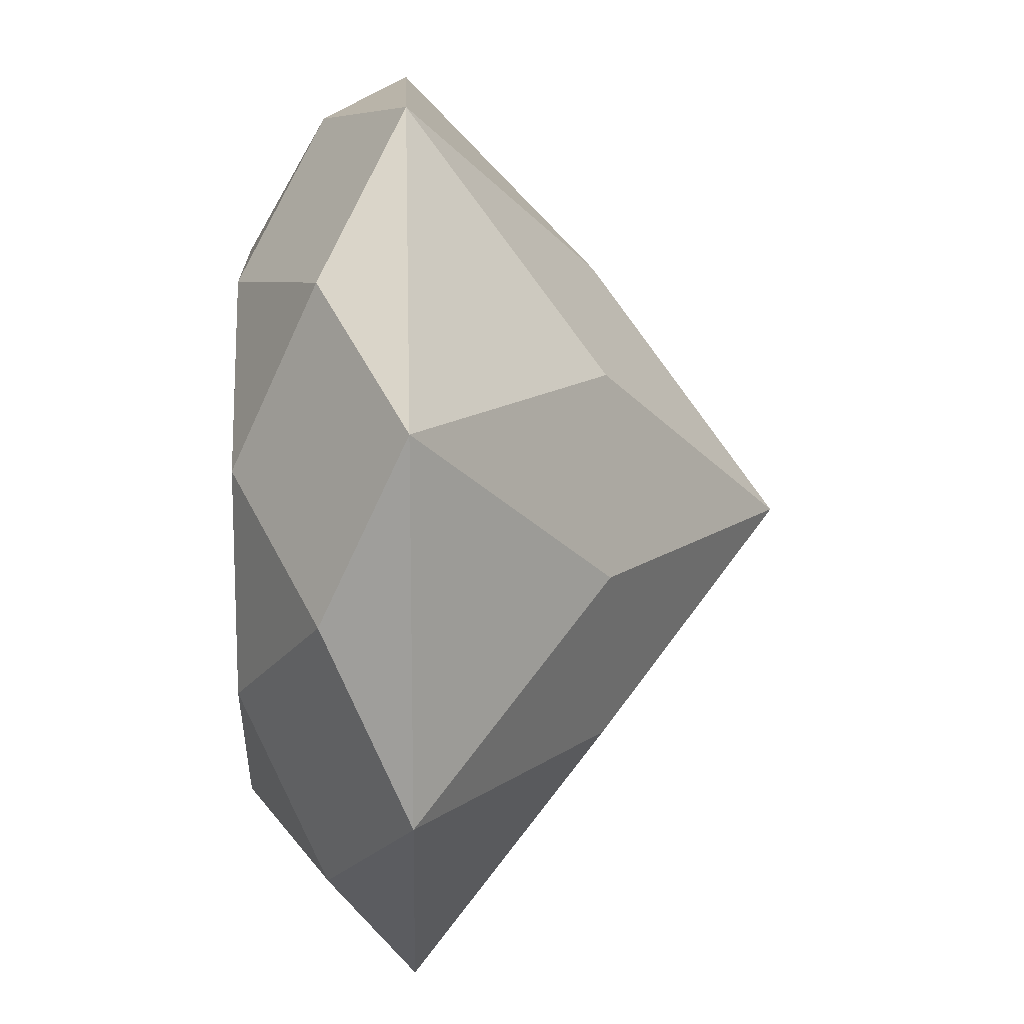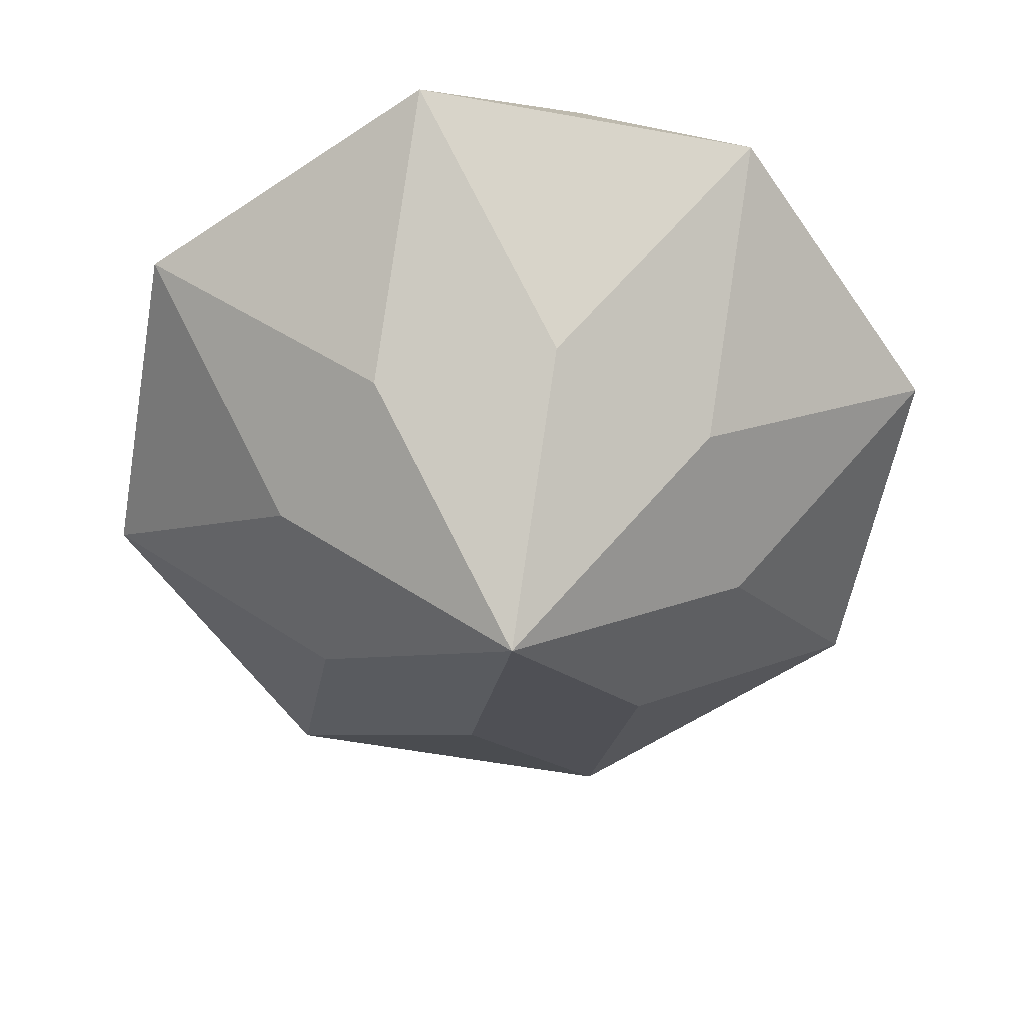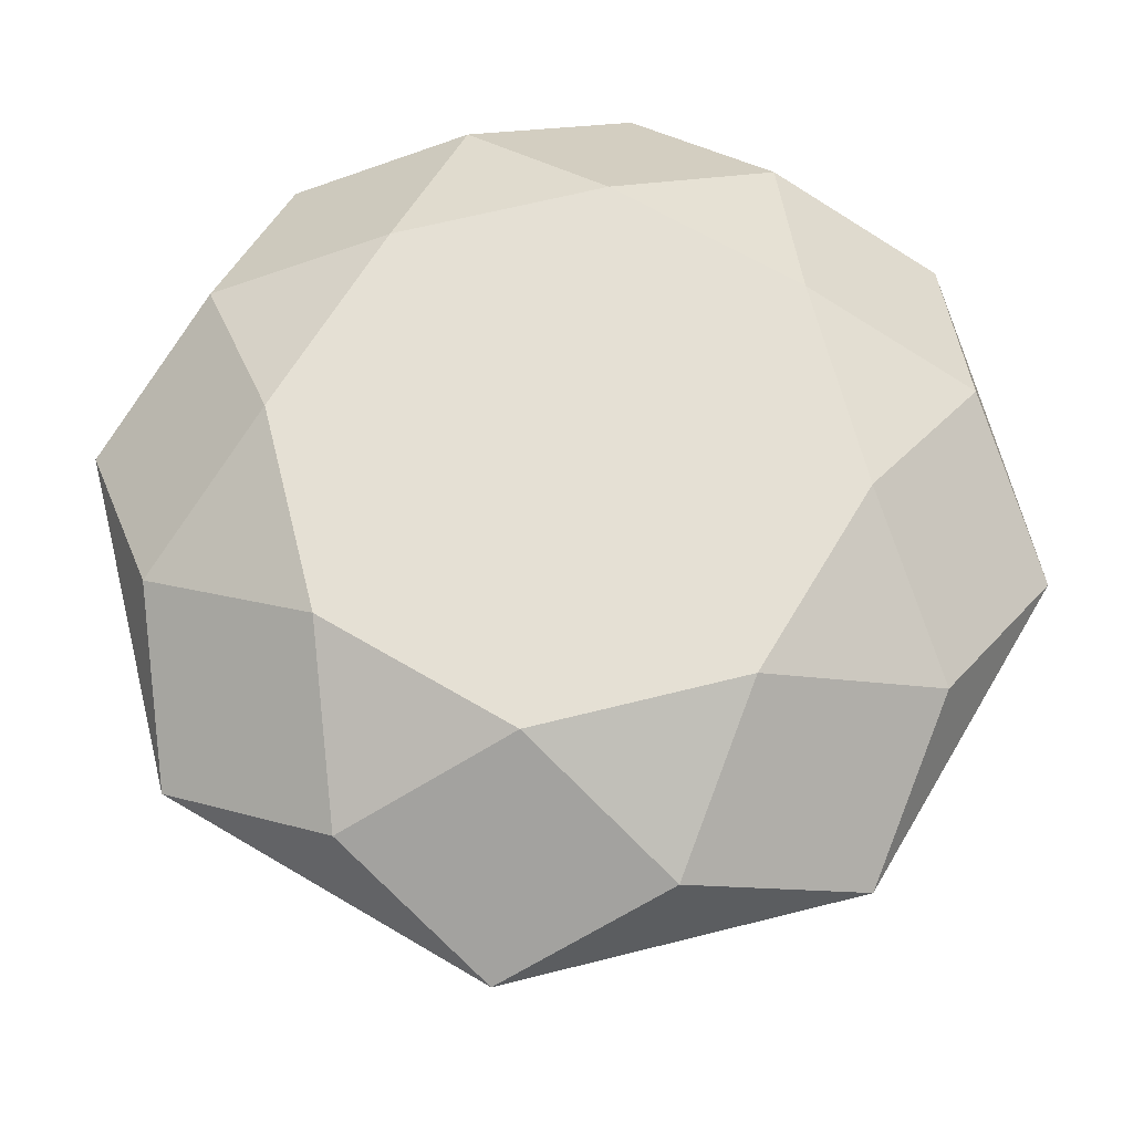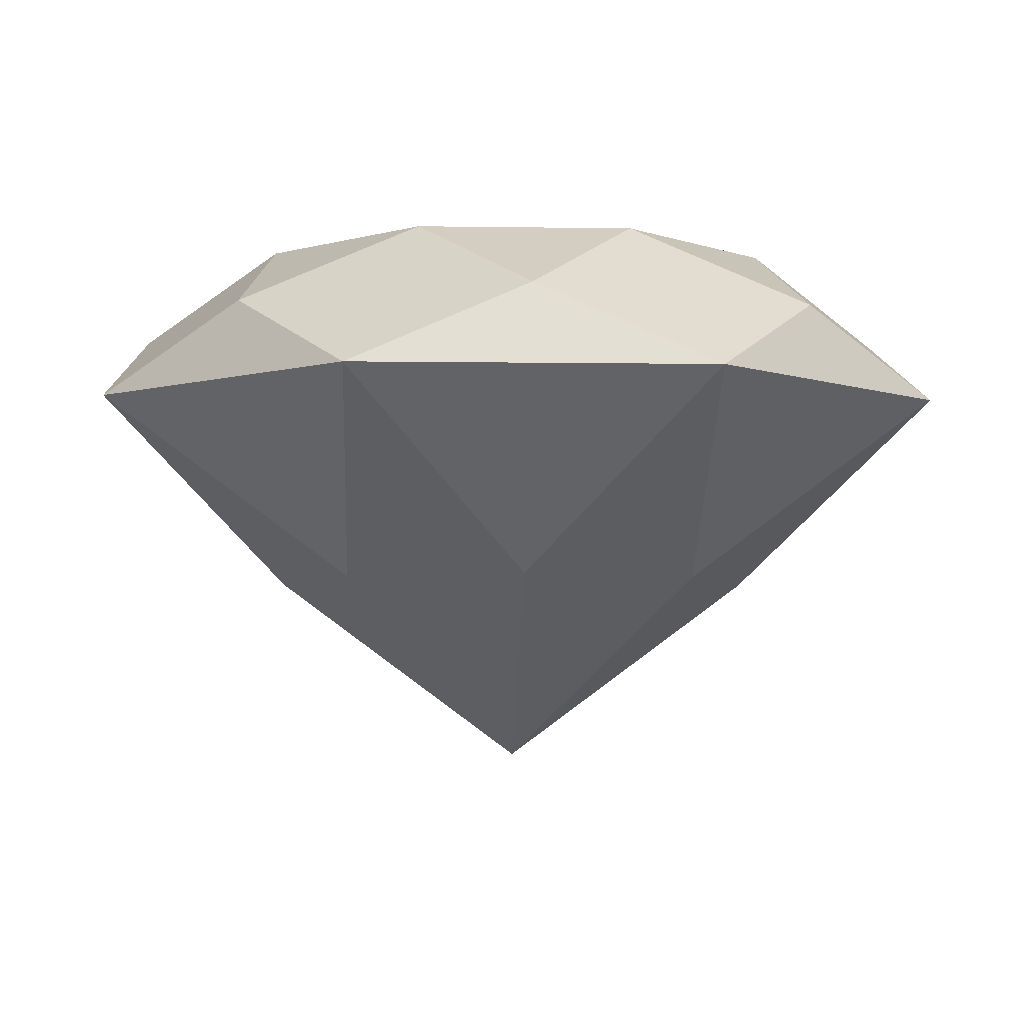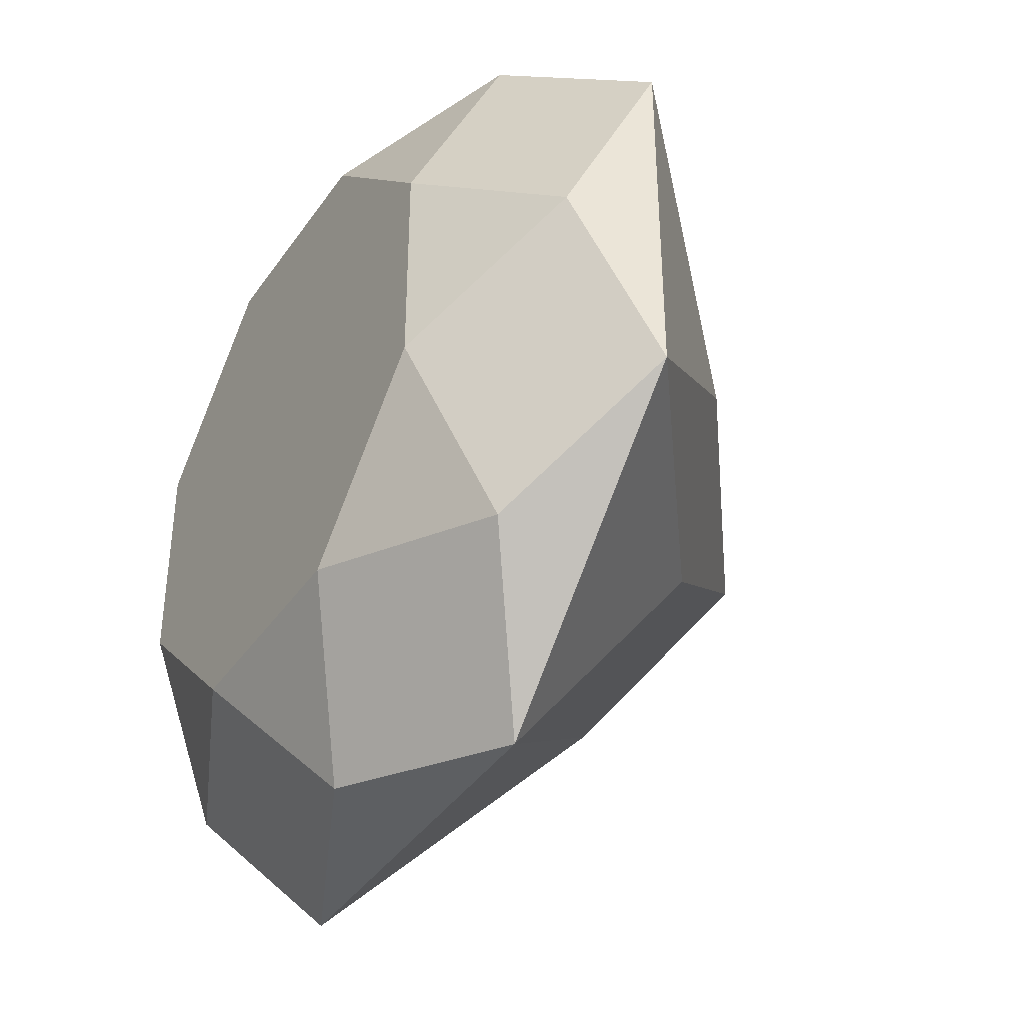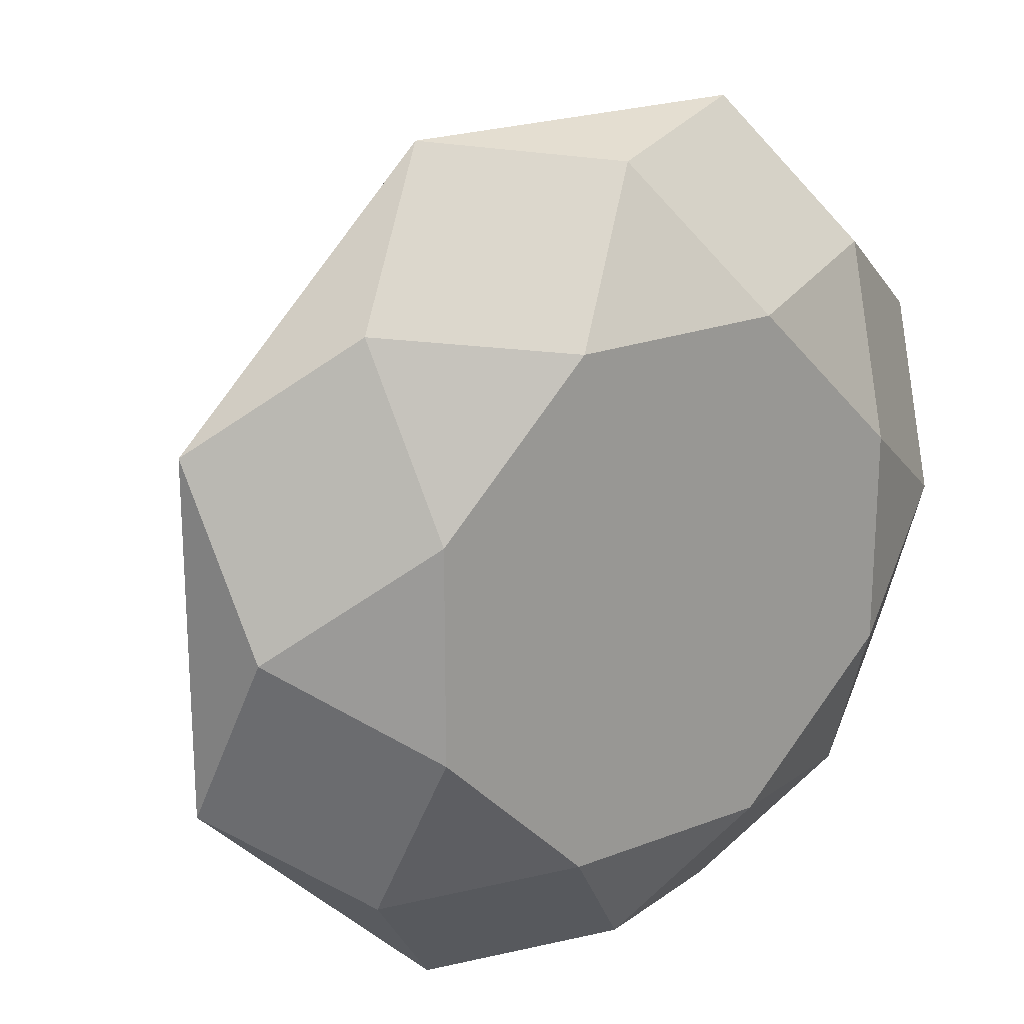
<metadata>
{"format":"obj","ext":"obj","renderer":"f3d","projection":"perspective","resolution":1024,"background":"white","views":[{"elev":14.3,"azim":-92.4,"up":"+Z"},{"elev":-58.2,"azim":-55.5,"up":"+Y"},{"elev":65.5,"azim":-14.2,"up":"+Y"},{"elev":-4.6,"azim":177.2,"up":"+Y"},{"elev":-39.7,"azim":-121.1,"up":"+Z"},{"elev":21.1,"azim":145.3,"up":"+Z"}]}
</metadata>
<code>
o Gem
v 0 -0.8162 0
v 0 0.3338 0
v 0 -0.4162 -0.5412
v 0.3827 -0.01618 -0.9239
v 0 0.1588 -0.8659
v 0.2296 0.3338 -0.5543
v 0.3827 -0.4162 -0.3827
v 0.9239 -0.01618 -0.3827
v 0.6123 0.1588 -0.6123
v 0.5543 0.3338 -0.2296
v 0.5412 -0.4162 0
v 0.9239 -0.01618 0.3827
v 0.8659 0.1588 0
v 0.5543 0.3338 0.2296
v 0.3827 -0.4162 0.3827
v 0.3827 -0.01618 0.9239
v 0.6123 0.1588 0.6123
v 0.2296 0.3338 0.5543
v 0 -0.4162 0.5412
v -0.3827 -0.01618 0.9239
v 0 0.1588 0.8659
v -0.2296 0.3338 0.5543
v -0.3827 -0.4162 0.3827
v -0.9239 -0.01618 0.3827
v -0.6123 0.1588 0.6123
v -0.5543 0.3338 0.2296
v -0.5412 -0.4162 0
v -0.9239 -0.01618 -0.3827
v -0.8659 0.1588 0
v -0.5543 0.3338 -0.2296
v -0.3827 -0.4162 -0.3827
v -0.3827 -0.01618 -0.9239
v -0.6123 0.1588 -0.6123
v -0.2296 0.3338 -0.5543
f 7 1 4
f 7 4 8
f 8 4 9
f 9 4 5
f 9 6 10
f 11 1 8
f 11 8 12
f 12 8 13
f 13 8 9
f 13 10 14
f 15 1 12
f 15 12 16
f 16 12 17
f 17 12 13
f 17 14 18
f 19 1 16
f 19 16 20
f 20 16 21
f 21 16 17
f 21 18 22
f 23 1 20
f 23 20 24
f 24 20 25
f 25 20 21
f 25 22 26
f 27 1 24
f 27 24 28
f 28 24 29
f 29 24 25
f 29 26 30
f 31 1 28
f 31 28 32
f 32 28 33
f 33 28 29
f 33 30 34
f 3 1 32
f 3 32 4
f 4 32 5
f 5 32 33
f 5 34 6
f 6 34 2
f 2 10 6
f 2 14 10
f 2 18 14
f 2 22 18
f 2 26 22
f 2 30 26
f 2 34 30
f 1 3 4
f 6 9 5
f 1 7 8
f 10 13 9
f 1 11 12
f 14 17 13
f 1 15 16
f 18 21 17
f 1 19 20
f 22 25 21
f 1 23 24
f 26 29 25
f 1 27 28
f 30 33 29
f 1 31 32
f 34 5 33

</code>
